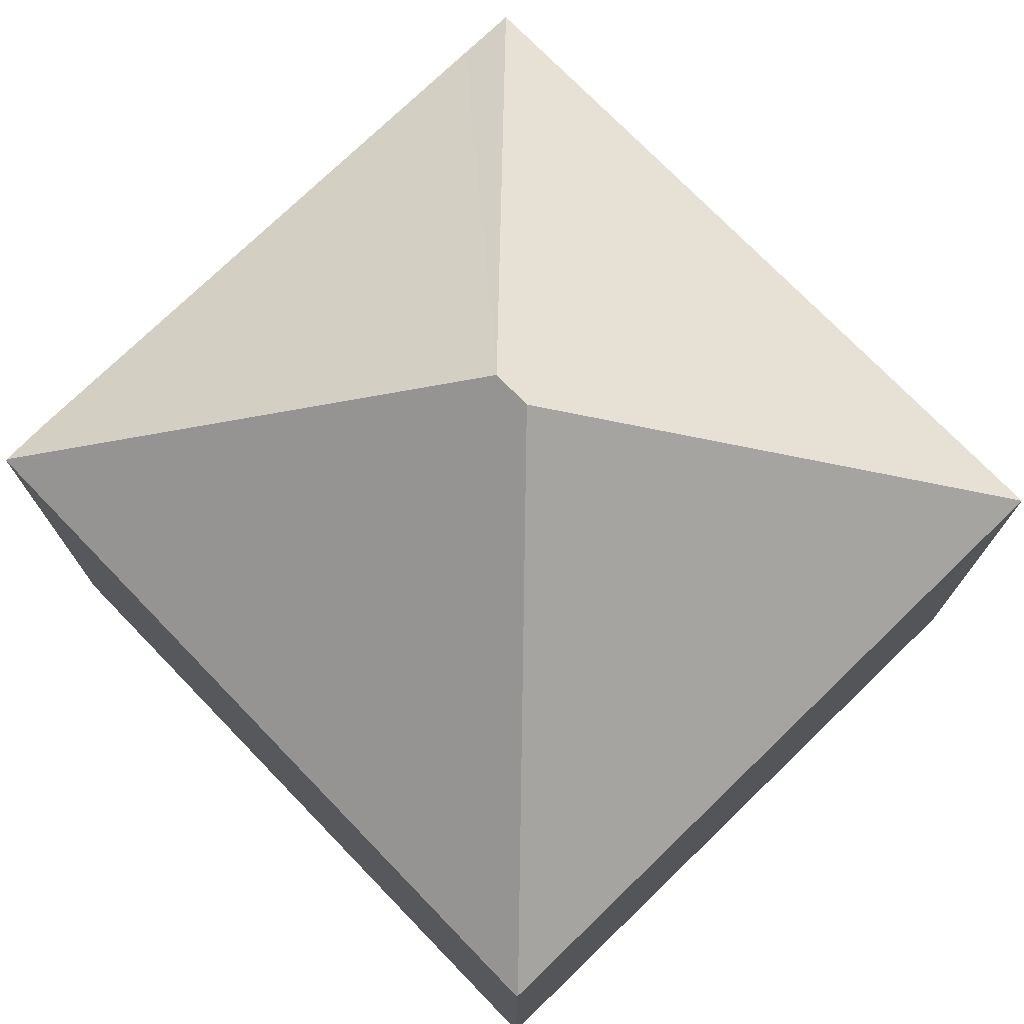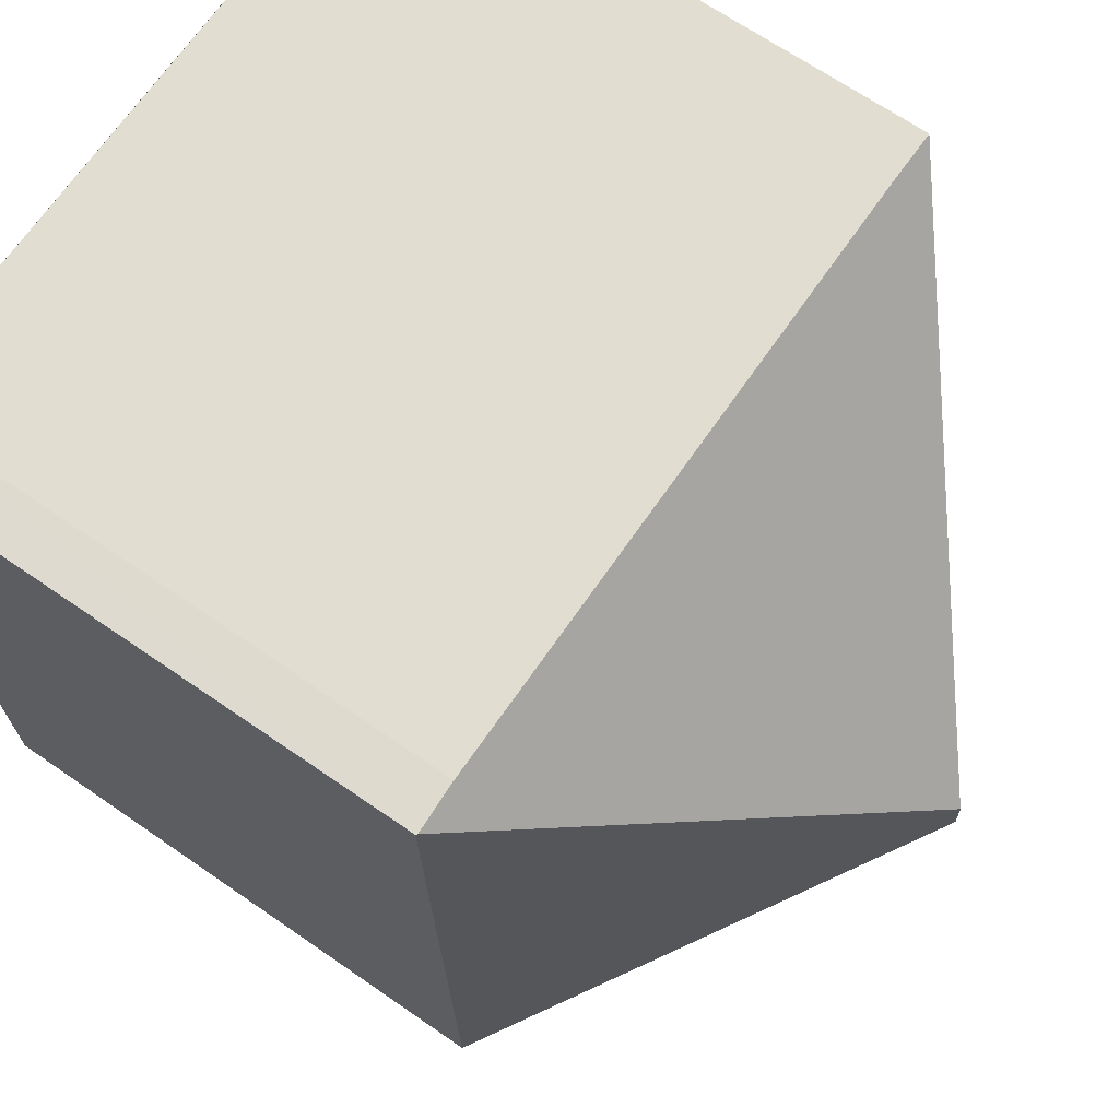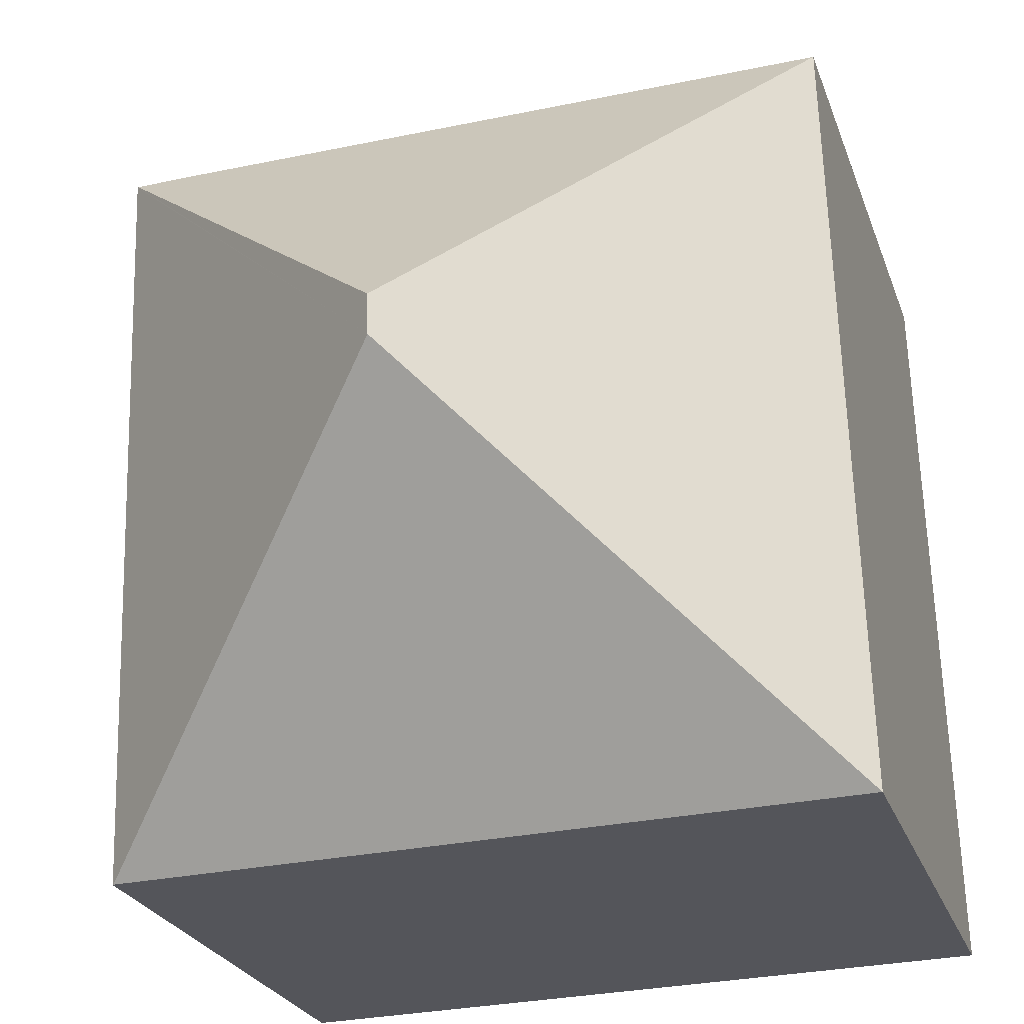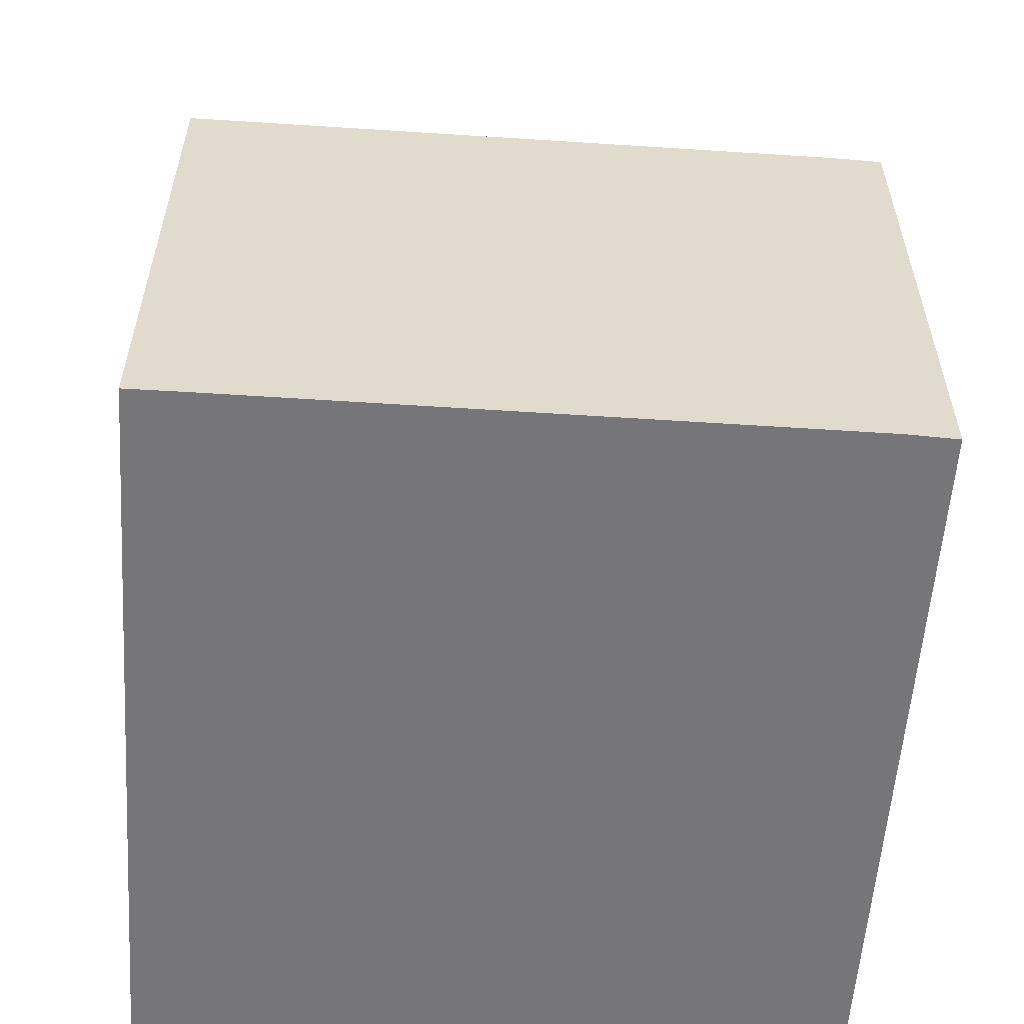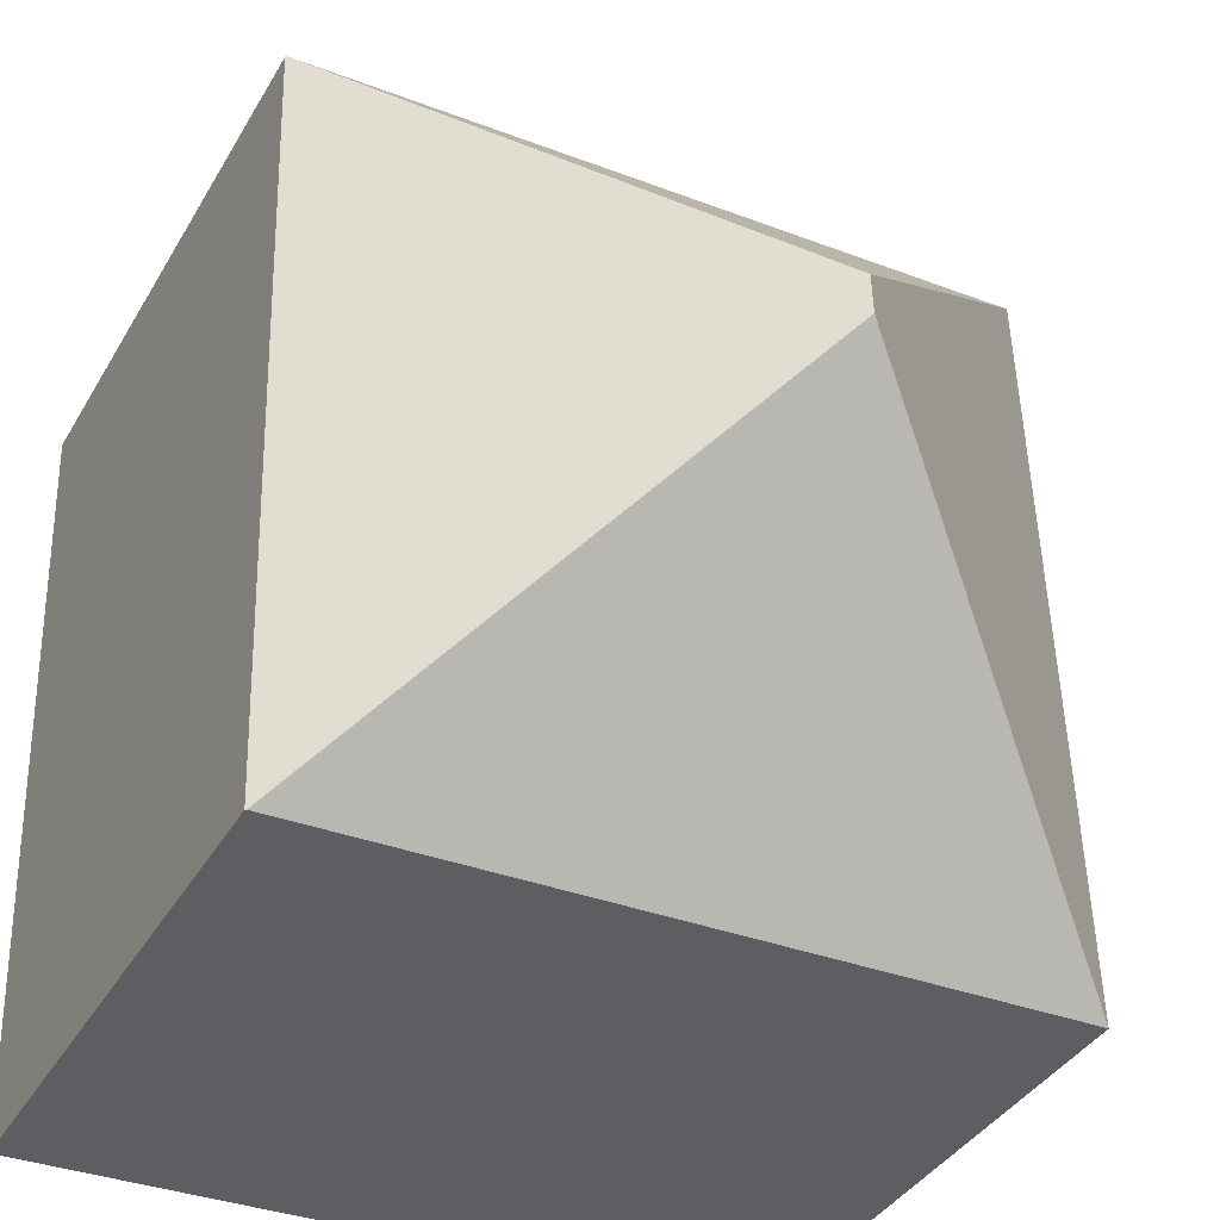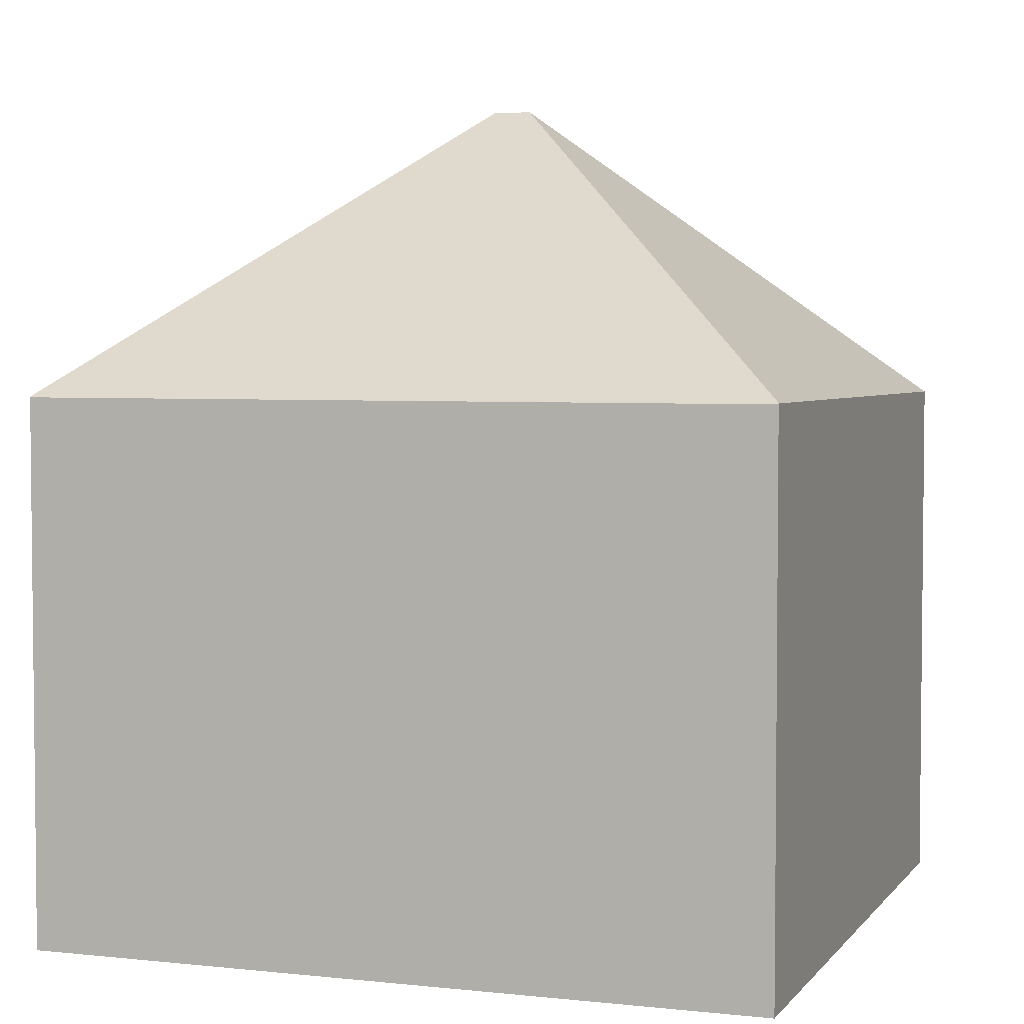
<metadata>
{"format":"obj","ext":"obj","renderer":"f3d","projection":"perspective","resolution":1024,"background":"white","views":[{"elev":74.8,"azim":137.6,"up":"+Y"},{"elev":67.1,"azim":124.8,"up":"+Z"},{"elev":-24.6,"azim":-163.2,"up":"+Z"},{"elev":-56.9,"azim":-2.2,"up":"+Y"},{"elev":-38.2,"azim":152.8,"up":"+Z"},{"elev":3.7,"azim":111.3,"up":"+Y"}]}
</metadata>
<code>
v  9.984 7.452 9.898
v  9.687 7.428 -0.273
v  9.672 7.44 -0.273
v  4.991 11.48 4.699
v  0 7.44 4.556e-16
v  9.967 7.466 9.899
v  5.008 11.48 5.23
v  0.084 7.44 2.633
v  0.327 7.44 10.21
v  1.151 7.433 10.19
v  9.306 7.444 9.944
v  0.327 -6.25e-16 10.21
v  9.306 -6.089e-16 9.944
v  1.151 -6.238e-16 10.19
v  9.984 -6.061e-16 9.898
v  9.967 -6.061e-16 9.899
v  9.687 1.672e-17 -0.273
v  9.672 1.672e-17 -0.273
v  0 0 0
v  0.084 -1.612e-16 2.633
g defaultobject
f 1 2 3
f 4 3 5
f 4 1 3
f 1 4 6
f 6 4 7
f 8 4 5
f 4 8 9
f 4 9 7
f 10 7 9
f 7 10 11
f 7 11 6
f 12 10 9
f 10 12 11
f 11 12 13
f 13 12 14
f 13 6 11
f 6 13 1
f 1 13 15
f 15 13 16
f 15 2 1
f 2 15 17
f 2 18 3
f 18 2 17
f 18 5 3
f 5 18 19
f 8 12 9
f 12 8 5
f 12 5 20
f 20 5 19
f 16 17 15
f 17 16 13
f 17 13 14
f 17 14 18
f 18 14 19
f 19 14 12
f 19 12 20

</code>
